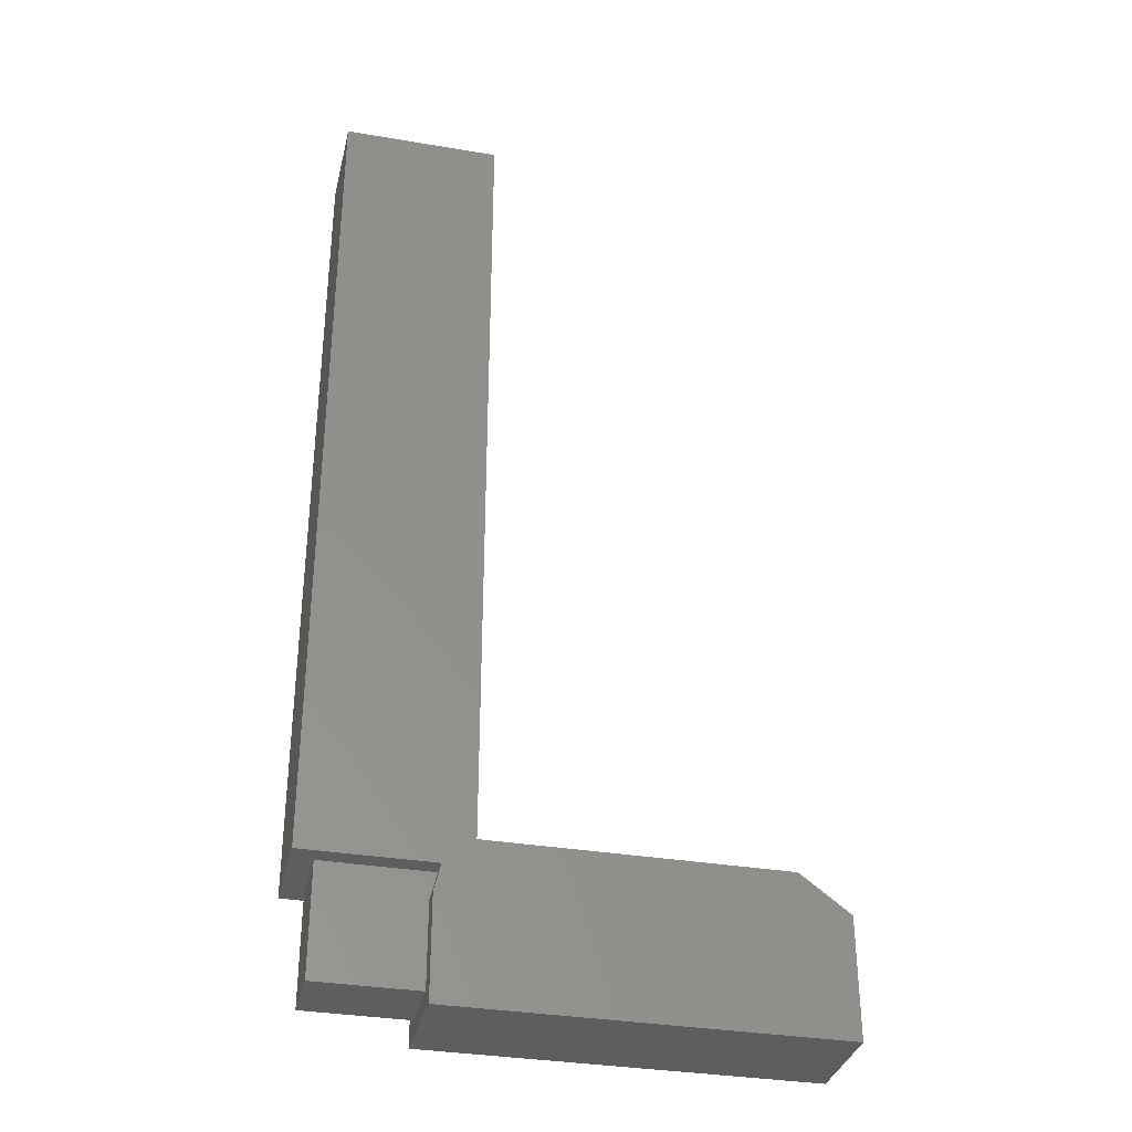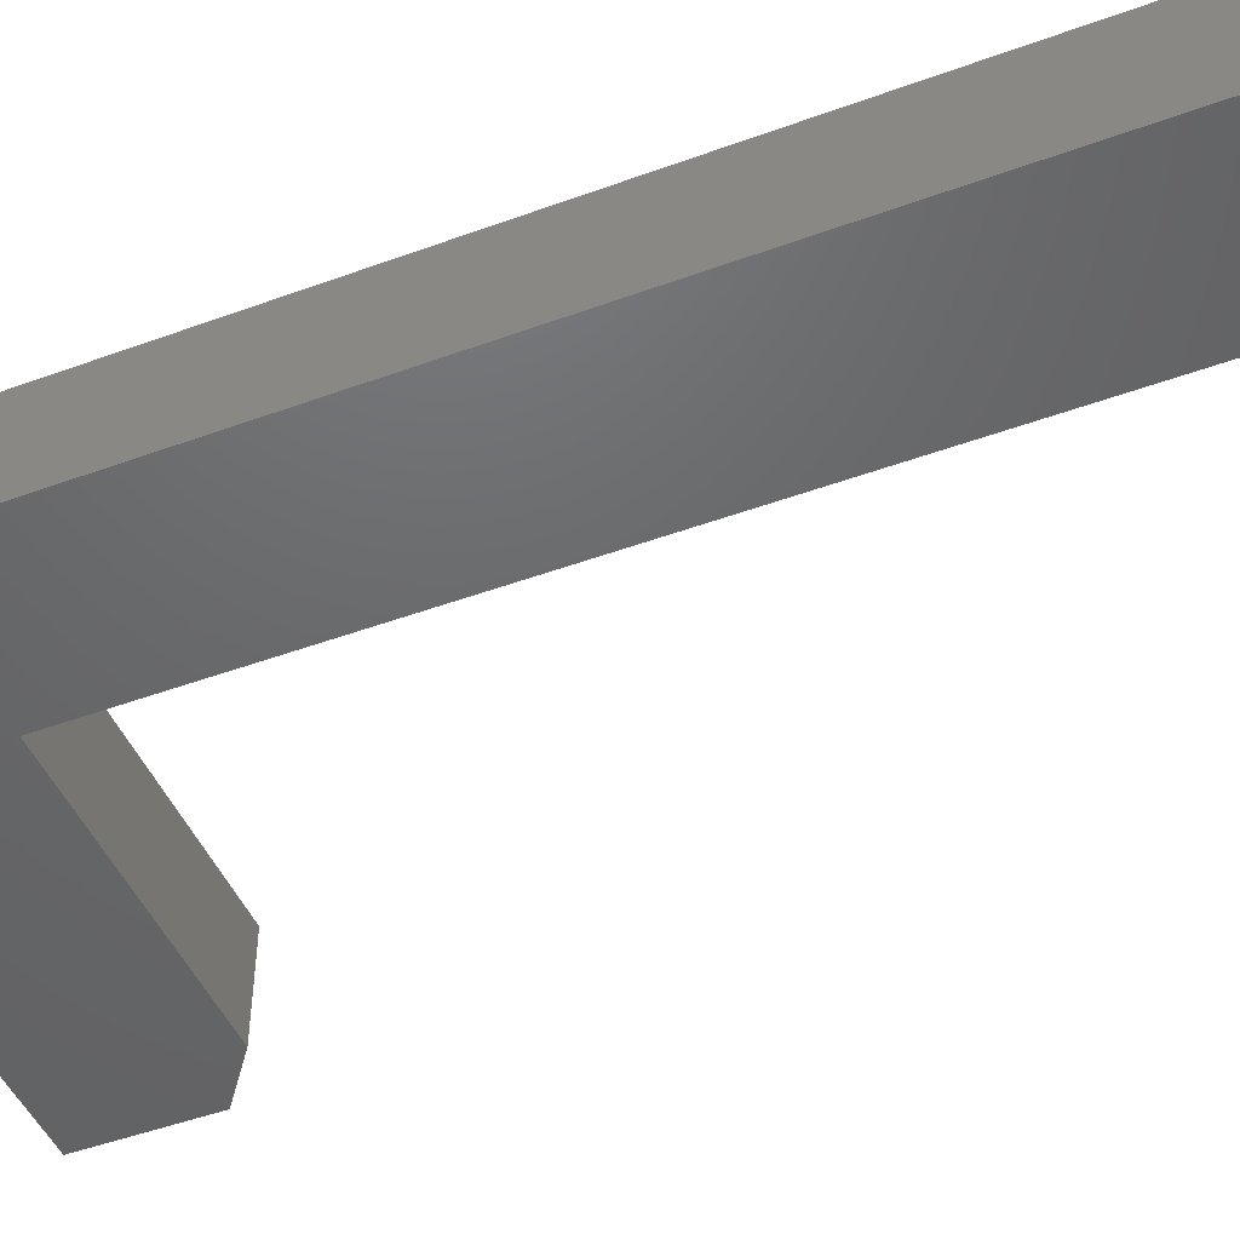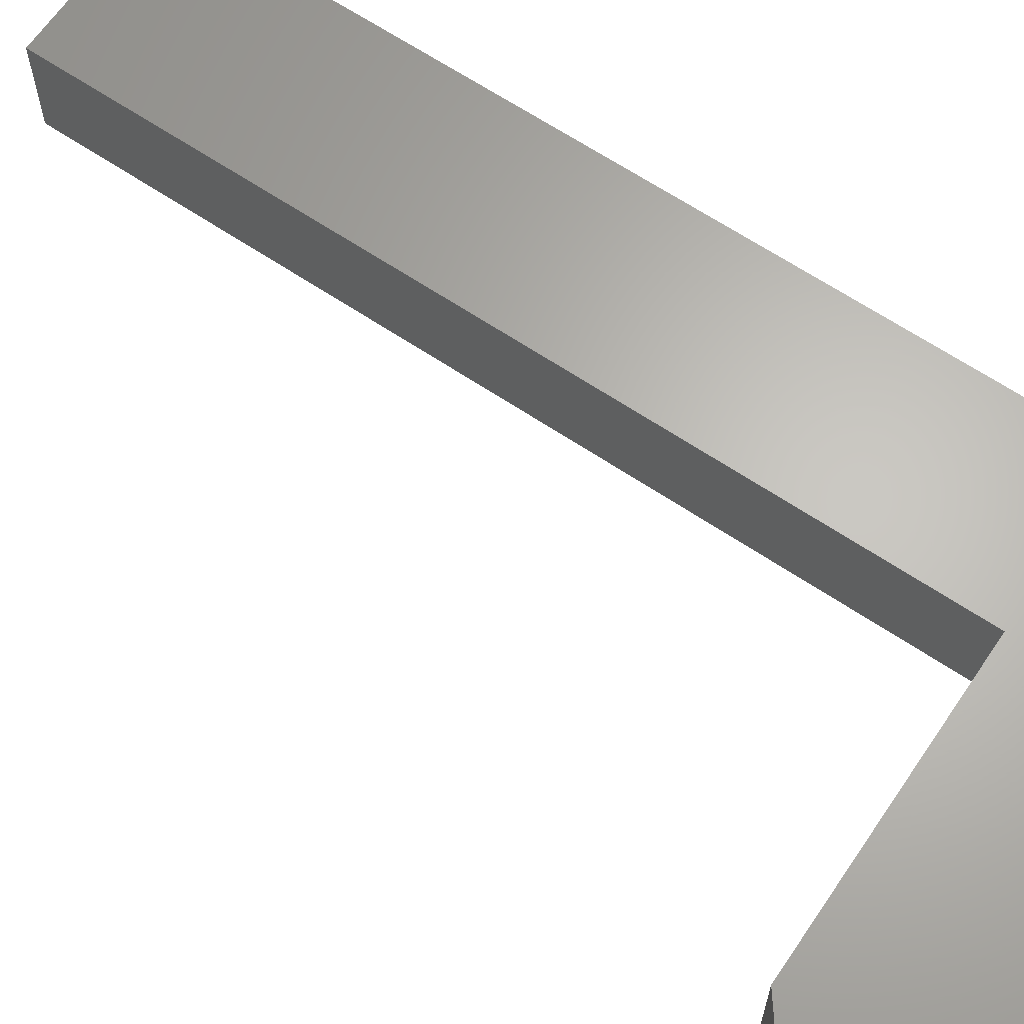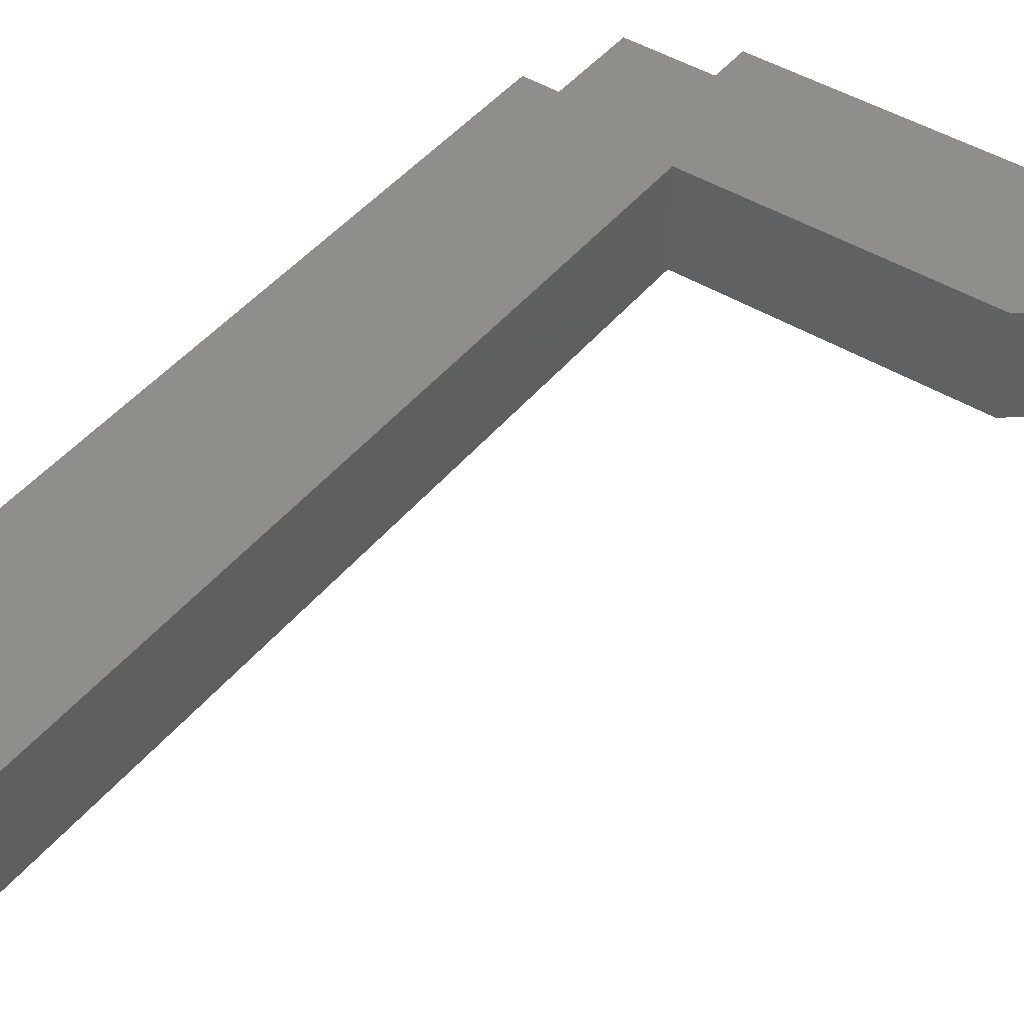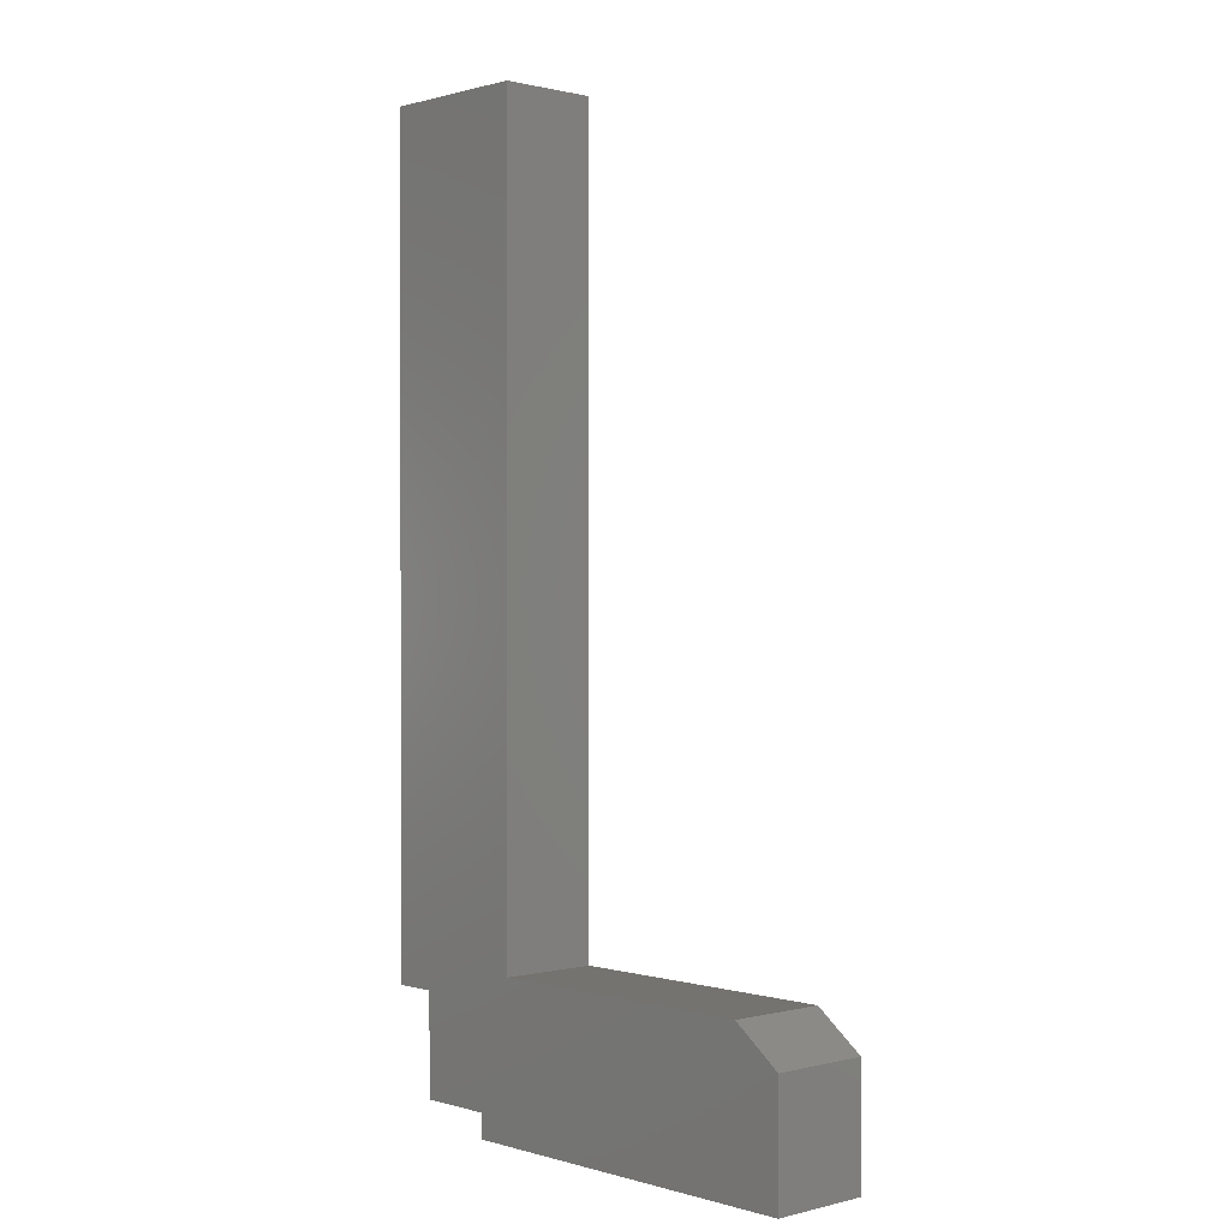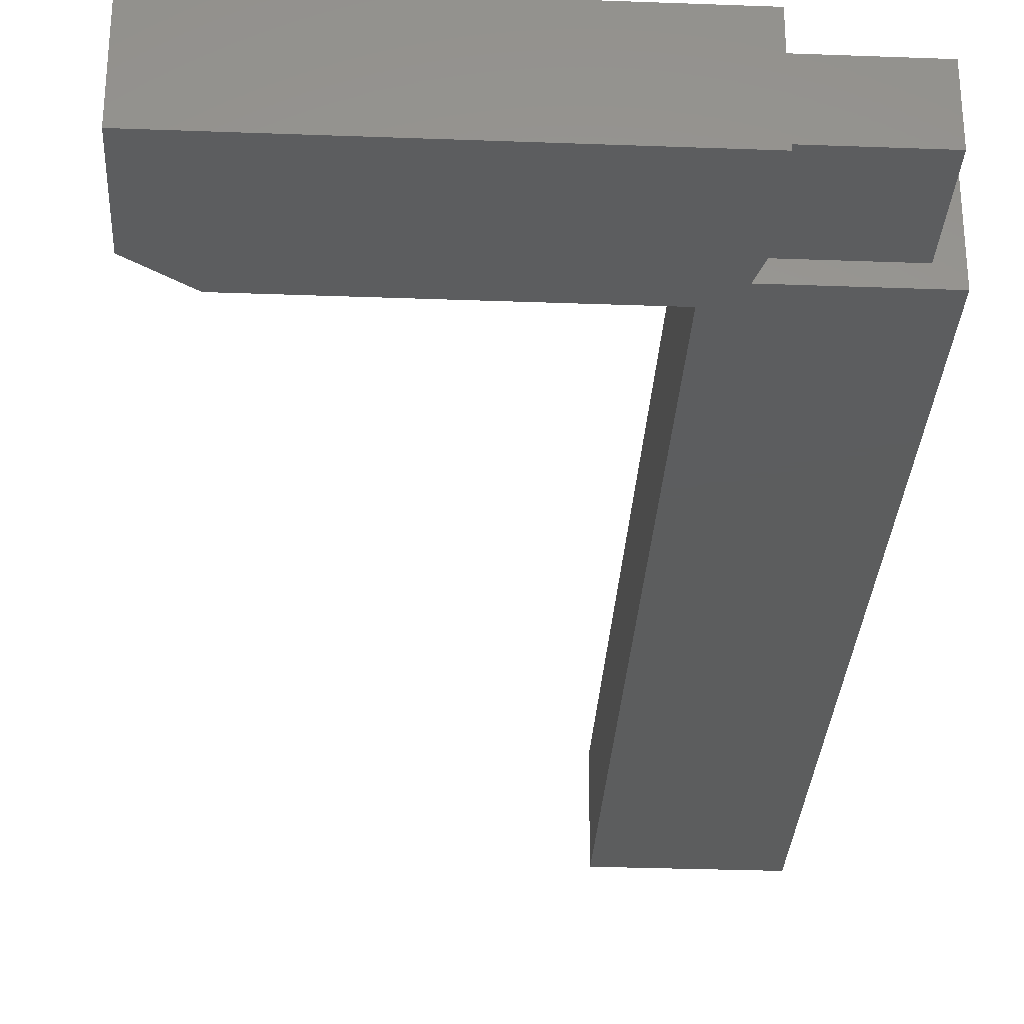
<metadata>
{"format":"stl","ext":"stl","renderer":"f3d","projection":"perspective","resolution":1024,"background":"white","views":[{"elev":-34.0,"azim":167.1,"up":"+Y"},{"elev":-47.4,"azim":112.5,"up":"+Z"},{"elev":64.8,"azim":-55.9,"up":"+Z"},{"elev":44.3,"azim":-144.1,"up":"+Z"},{"elev":0.6,"azim":-132.8,"up":"+Y"},{"elev":-30.3,"azim":-3.1,"up":"+Z"}]}
</metadata>
<code>
# stl→obj: 50 verts, 88 faces
v 0.1094 -0.04688 0.05469
v 0.1094 -0.04688 0
v 0.1953 -0.04688 0.05469
v 0.1953 -0.04688 0
v 0.1953 0.04688 0.05469
v 0.1953 0.04688 0
v 0.1817 0.05469 0.03906
v 0.1817 0.05469 0.01562
v 0.1094 0.05469 0.03906
v 0.1094 0.05469 0.01562
v 0.1037 0.04688 0
v 0.1094 0.02421 3.469e-18
v 0.1094 0.02421 0.05469
v 0.1037 0.04688 0.05469
v 0.1037 0.04688 0.07031
v 0.213 0.04688 0.07031
v 0.213 0.04688 -0.01562
v 0.1037 0.04688 -0.01562
v 0.1094 0.02421 -0.01562
v 0.1094 0.02421 0.07031
v 0.1094 -0.0625 -0.01562
v 0.1094 -0.0625 0.07031
v 0.1094 0.7344 0.03906
v 0.1817 0.7344 0.03906
v 0.1094 0.7344 0.01562
v 0.1817 0.7344 0.01562
v -0.2109 -0.0625 0.07031
v -0.1693 0.06916 0.07031
v -0.2109 0.03791 0.07031
v 0.07812 0.06916 0.07031
v 0.213 0.7656 0.07031
v 0.07812 0.7656 0.07031
v -0.2109 0.03791 -0.01562
v -0.1693 0.06916 -0.01562
v -0.2109 -0.0625 -0.01562
v 0.07812 0.06916 -0.01562
v 0.07812 0.7656 -0.01562
v 0.213 0.7656 -0.01562
v -0.1797 -0.03125 0.03906
v 0.07812 -0.03125 0.03906
v -0.1797 -0.03125 0.01562
v 0.07812 -0.03125 0.01562
v 0.07812 0.02036 0.03906
v 0.07812 0.02036 0.01562
v 0.07374 0.03791 0.03906
v 0.07374 0.03791 0.01562
v -0.1797 0.02229 0.03906
v -0.1797 0.02229 0.01562
v -0.1589 0.03791 0.03906
v -0.1589 0.03791 0.01562
f 1 2 3
f 3 2 4
f 3 4 5
f 5 4 6
f 7 8 9
f 9 8 10
f 11 6 12
f 12 6 4
f 12 4 2
f 1 3 13
f 13 3 5
f 13 5 14
f 15 14 16
f 16 14 5
f 16 5 17
f 17 5 6
f 17 6 18
f 18 6 11
f 12 19 11
f 11 19 18
f 20 13 15
f 15 13 14
f 19 12 21
f 21 12 2
f 21 2 22
f 22 2 1
f 22 1 20
f 20 1 13
f 9 23 7
f 7 23 24
f 23 9 25
f 25 9 10
f 7 24 8
f 8 24 26
f 10 8 25
f 25 8 26
f 27 28 29
f 30 28 15
f 15 28 27
f 15 27 20
f 20 27 22
f 16 31 15
f 15 31 32
f 15 32 30
f 33 34 35
f 36 18 34
f 34 18 35
f 18 19 35
f 35 19 21
f 36 37 18
f 18 37 38
f 18 38 17
f 16 17 31
f 31 17 38
f 31 38 32
f 32 38 37
f 32 37 30
f 30 37 36
f 30 36 28
f 28 36 34
f 27 35 22
f 22 35 21
f 29 33 27
f 27 33 35
f 28 34 29
f 29 34 33
f 24 23 26
f 26 23 25
f 39 40 41
f 41 40 42
f 40 43 42
f 42 43 44
f 43 45 44
f 44 45 46
f 47 39 48
f 48 39 41
f 45 49 46
f 46 49 50
f 46 42 44
f 42 46 41
f 41 46 50
f 41 50 48
f 43 40 45
f 47 49 39
f 39 49 45
f 39 45 40
f 47 48 49
f 49 48 50

</code>
